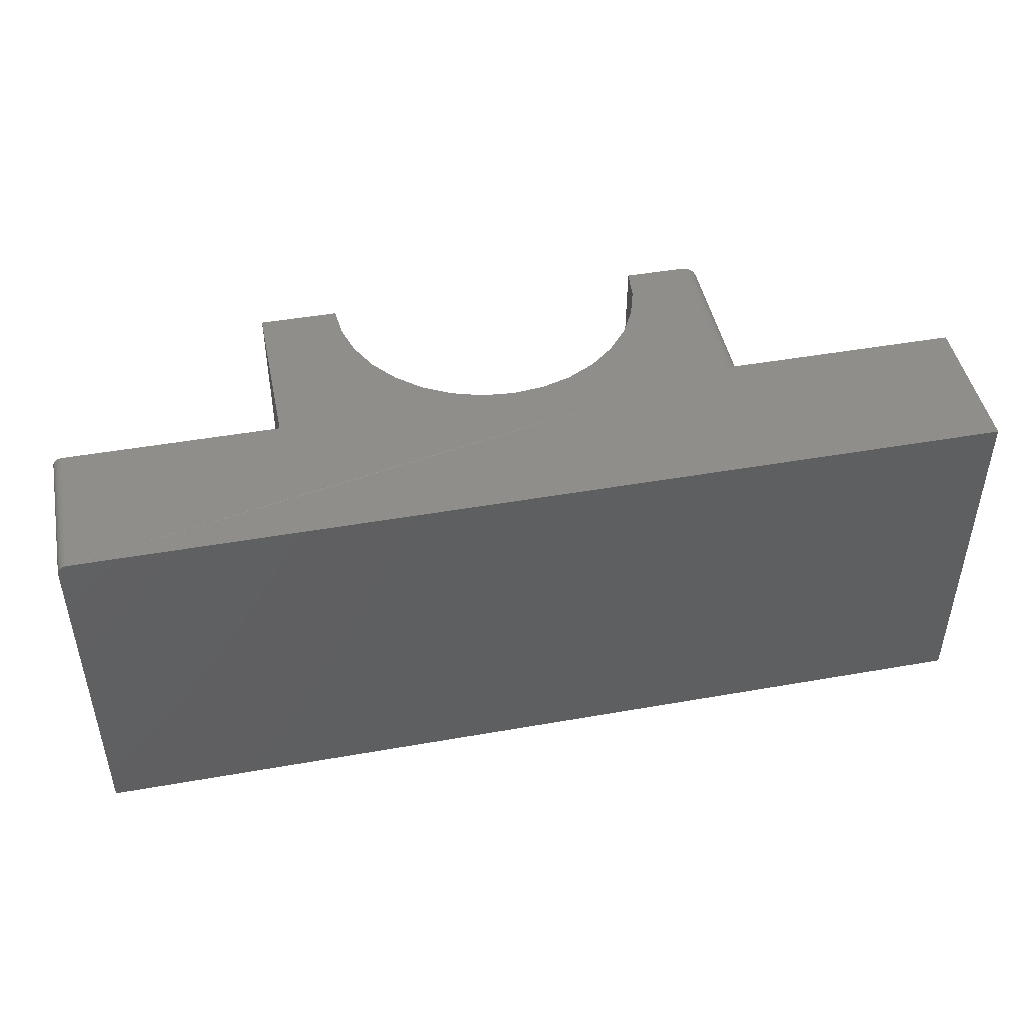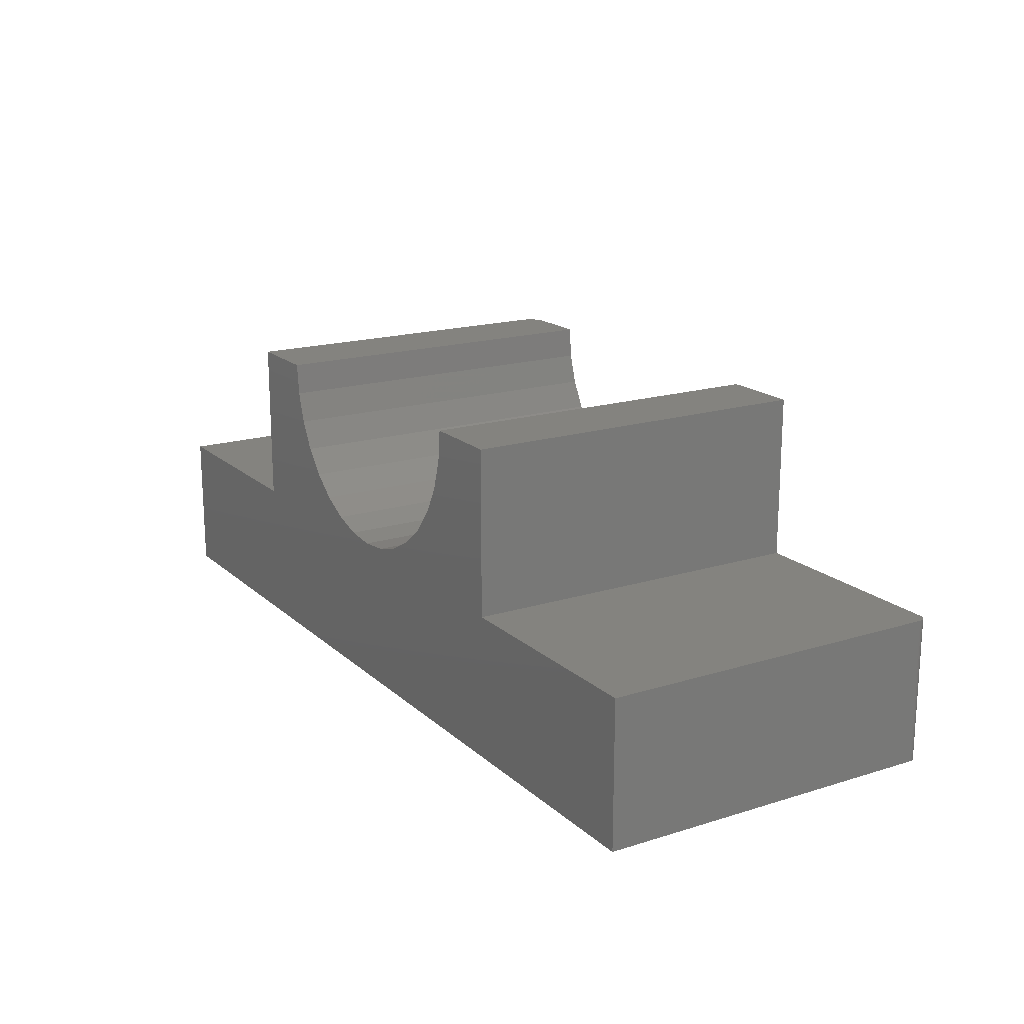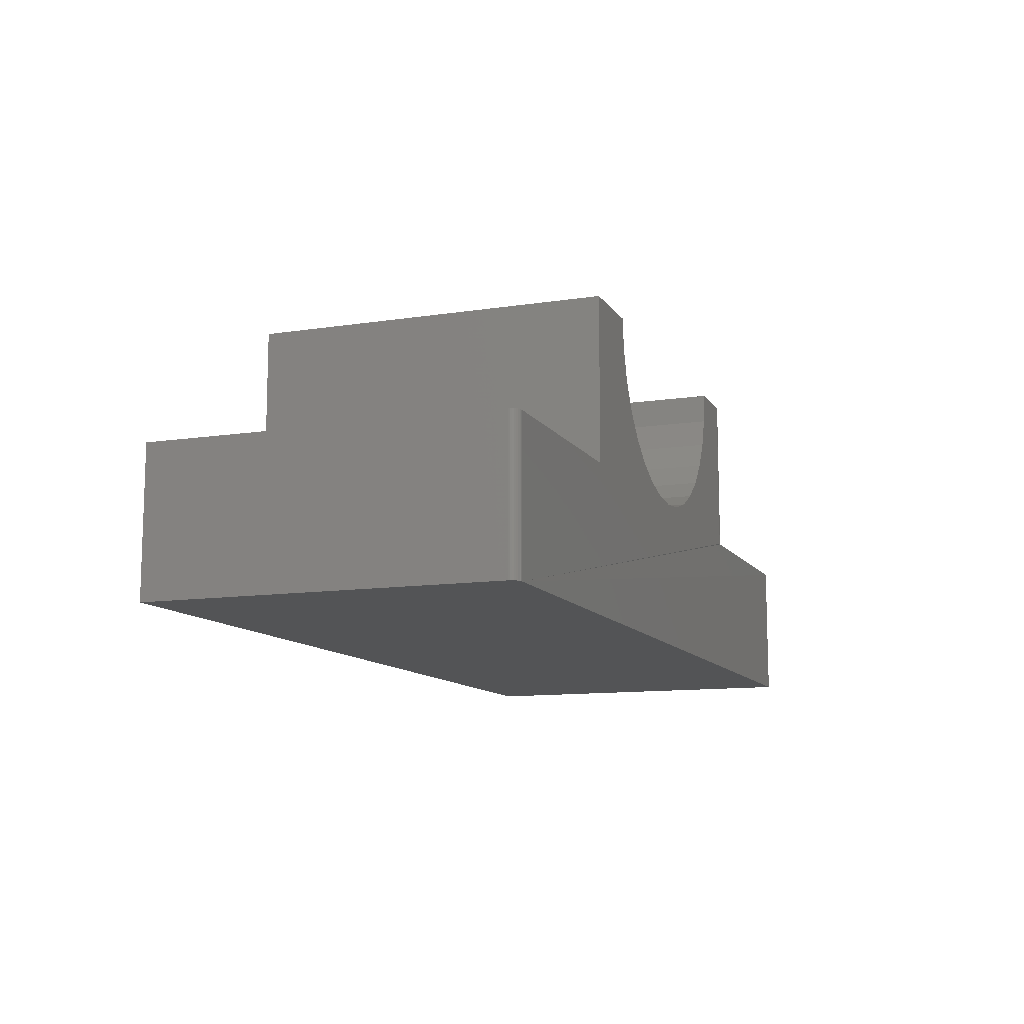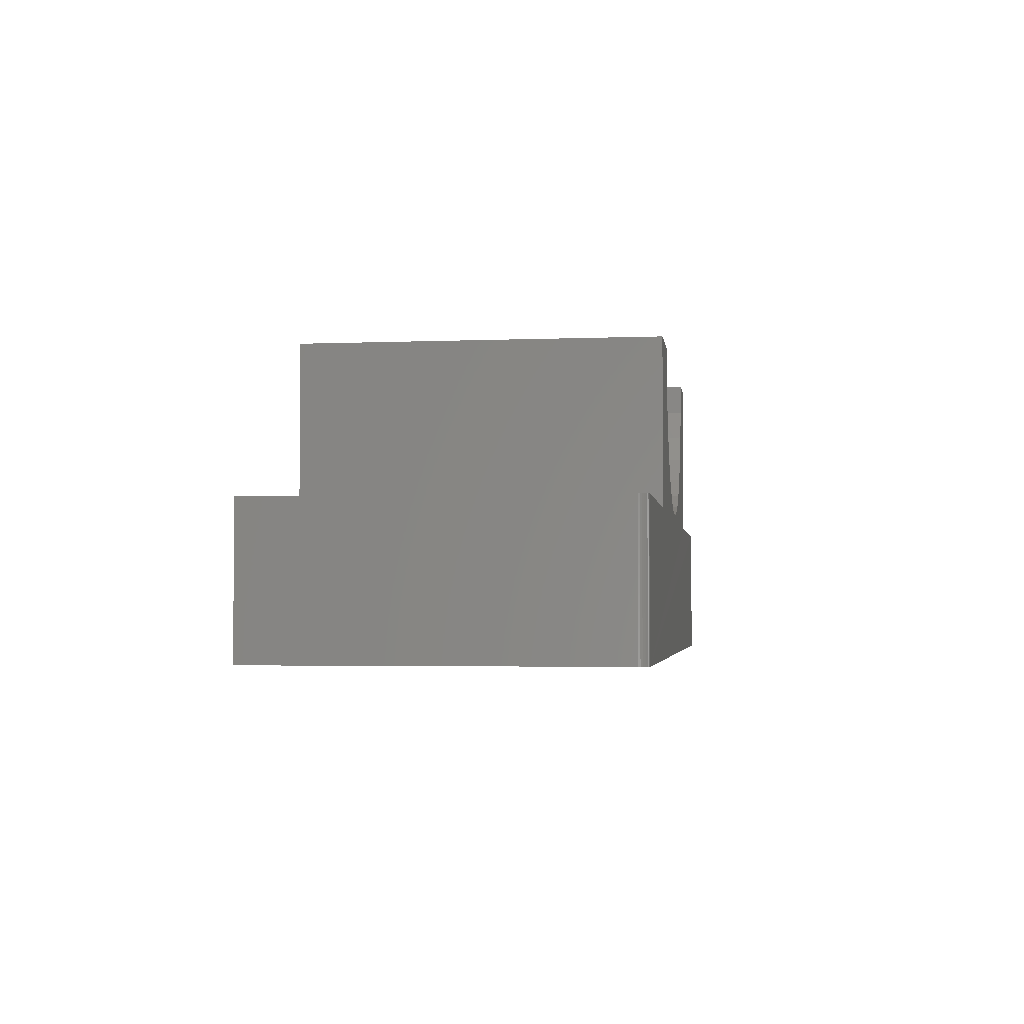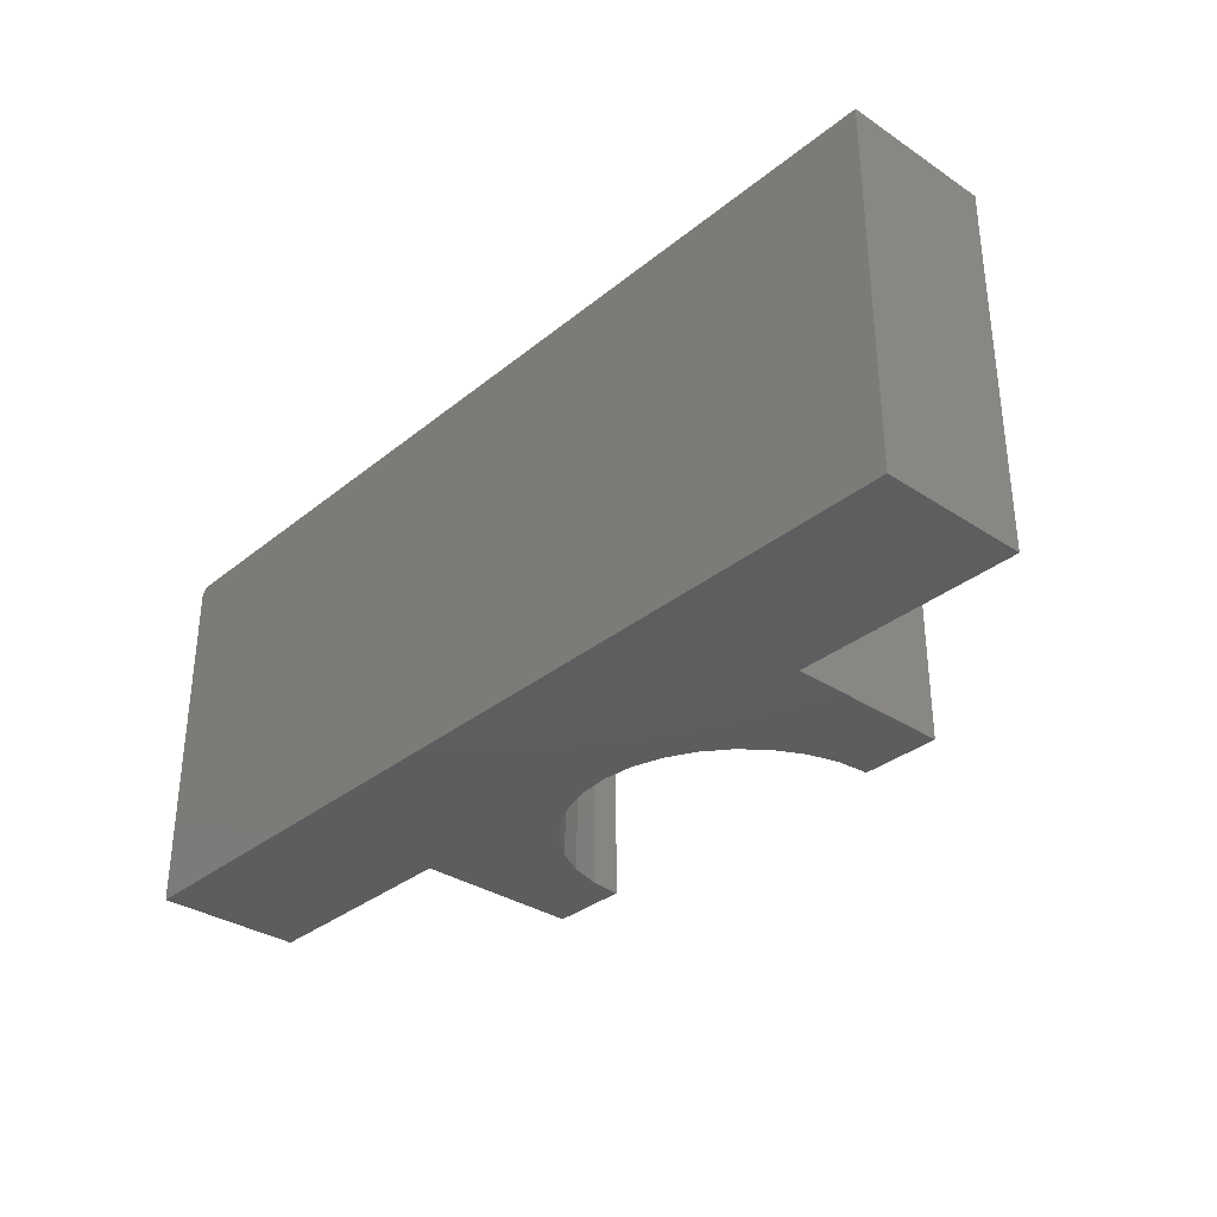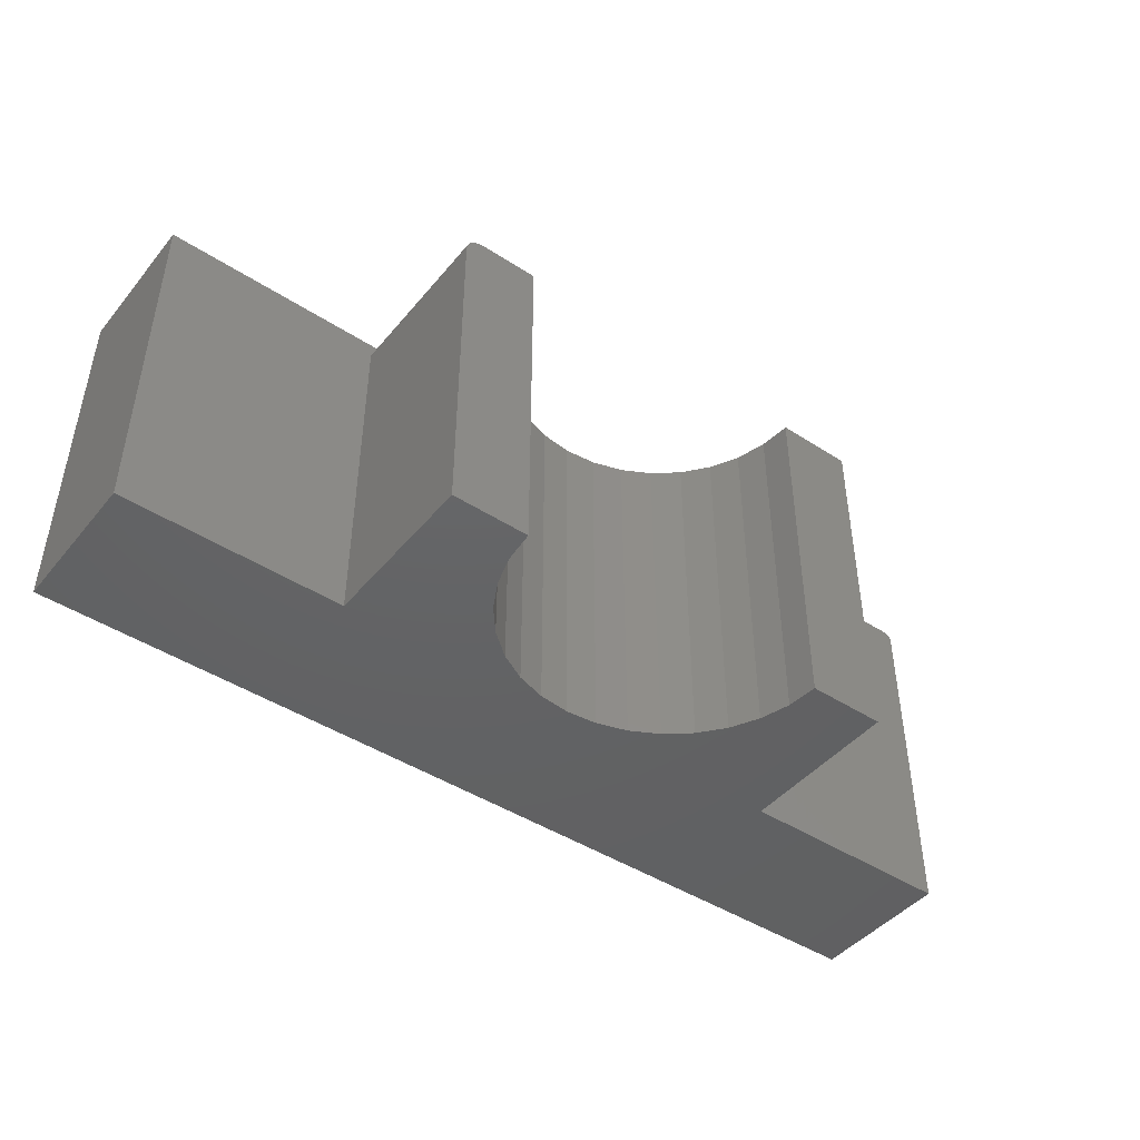
<metadata>
{"format":"stl","ext":"stl","renderer":"f3d","projection":"perspective","resolution":1024,"background":"white","views":[{"elev":46.1,"azim":168.6,"up":"+Y"},{"elev":17.8,"azim":58.6,"up":"+Z"},{"elev":-11.3,"azim":110.6,"up":"+Z"},{"elev":-3.1,"azim":97.8,"up":"+Z"},{"elev":-33.2,"azim":-132.2,"up":"+Y"},{"elev":-44.9,"azim":-36.9,"up":"+Y"}]}
</metadata>
<code>
# stl→obj: 82 verts, 160 faces
v -0.01562 7.445e-18 0.1131
v -0.01562 0 -0.007812
v -0.01562 -0.2969 0.1131
v -0.01562 -0.2969 -0.007812
v 0.7422 4.601e-17 -0.007812
v 0.1823 -0.0003002 0.1131
v 0.1854 1.965e-17 0.1131
v 0.5646 4.268e-17 0.1131
v 0.7422 5.346e-17 0.1131
v 0.3672 1.957e-17 0.1171
v 0.3931 2.13e-17 0.1197
v 0.4181 2.328e-17 0.1272
v 0.4411 2.543e-17 0.1395
v 0.4612 2.767e-17 0.1561
v 0.4778 2.992e-17 0.1762
v 0.49 3.208e-17 0.1992
v 0.4976 3.408e-17 0.2241
v 0.5002 4.72e-17 0.2501
v 0.5646 5.111e-17 0.2501
v 0.1854 2.808e-17 0.2501
v 0.2342 1.968e-17 0.2501
v 0.2368 1.824e-17 0.2241
v 0.2443 1.716e-17 0.1992
v 0.2566 1.649e-17 0.1762
v 0.2732 1.626e-17 0.1561
v 0.2933 1.646e-17 0.1395
v 0.3163 1.71e-17 0.1272
v 0.3412 1.815e-17 0.1197
v 0.1697 -0.01562 0.2501
v 0.1697 -0.01562 0.1131
v 0.1697 -0.2969 0.2501
v 0.1697 -0.2969 0.1131
v 0.2342 -0.2969 0.2501
v 0.1743 -0.004576 0.2501
v 0.1724 -0.006944 0.2501
v 0.1709 -0.009646 0.2501
v 0.17 -0.01258 0.2501
v 0.1823 -0.0003002 0.2501
v 0.1794 -0.001189 0.2501
v 0.1767 -0.002633 0.2501
v 0.17 -0.01258 0.1131
v 0.1709 -0.009646 0.1131
v 0.1724 -0.006944 0.1131
v 0.1743 -0.004576 0.1131
v 0.1767 -0.002633 0.1131
v 0.1794 -0.001189 0.1131
v 0.7437 -0.0001501 -0.007812
v 0.7452 -0.0005947 -0.007812
v 0.7465 -0.001317 -0.007812
v 0.7477 -0.002288 -0.007812
v 0.7487 -0.003472 -0.007812
v 0.7494 -0.004823 -0.007812
v 0.7498 -0.006288 -0.007812
v 0.75 -0.007812 -0.007812
v 0.75 -0.2969 -0.007812
v 0.7487 -0.003472 0.1131
v 0.75 -0.2969 0.1131
v 0.75 -0.007812 0.1131
v 0.7498 -0.006288 0.1131
v 0.7494 -0.004823 0.1131
v 0.5646 -0.2969 0.1131
v 0.7477 -0.002288 0.1131
v 0.7465 -0.001317 0.1131
v 0.7452 -0.0005947 0.1131
v 0.7437 -0.0001501 0.1131
v 0.5646 -0.2969 0.2501
v 0.5002 -0.2969 0.2501
v 0.4976 -0.2969 0.2241
v 0.49 -0.2969 0.1992
v 0.4778 -0.2969 0.1762
v 0.4612 -0.2969 0.1561
v 0.4411 -0.2969 0.1395
v 0.4181 -0.2969 0.1272
v 0.3931 -0.2969 0.1197
v 0.3672 -0.2969 0.1171
v 0.3412 -0.2969 0.1197
v 0.3163 -0.2969 0.1272
v 0.2933 -0.2969 0.1395
v 0.2732 -0.2969 0.1561
v 0.2566 -0.2969 0.1762
v 0.2443 -0.2969 0.1992
v 0.2368 -0.2969 0.2241
f 1 2 3
f 3 2 4
f 5 2 1
f 5 1 6
f 5 6 7
f 5 7 8
f 5 8 9
f 8 7 10
f 8 10 11
f 8 11 12
f 8 12 13
f 8 13 14
f 8 14 15
f 8 15 16
f 8 16 17
f 8 17 18
f 8 18 19
f 7 20 21
f 7 21 22
f 7 22 23
f 7 23 24
f 7 24 25
f 7 25 26
f 7 26 27
f 7 27 28
f 7 28 10
f 29 30 31
f 31 30 32
f 20 33 21
f 34 35 36
f 34 36 37
f 34 37 29
f 31 33 20
f 31 20 38
f 31 38 39
f 31 39 40
f 31 40 34
f 31 34 29
f 1 3 32
f 1 32 30
f 1 30 41
f 1 41 42
f 1 42 43
f 1 43 44
f 1 44 45
f 1 45 46
f 1 46 6
f 5 4 2
f 47 48 49
f 47 49 50
f 47 50 51
f 47 51 52
f 47 52 53
f 47 53 54
f 55 4 5
f 55 5 47
f 55 47 54
f 20 7 38
f 38 7 6
f 38 6 39
f 39 6 46
f 39 46 40
f 40 46 45
f 40 45 34
f 34 45 44
f 34 44 35
f 35 44 43
f 35 43 36
f 36 43 42
f 36 42 37
f 37 42 41
f 37 41 29
f 29 41 30
f 56 57 58
f 56 58 59
f 56 59 60
f 61 57 56
f 61 56 62
f 61 62 63
f 61 63 64
f 61 64 65
f 61 65 9
f 61 9 8
f 54 58 55
f 55 58 57
f 5 9 47
f 47 9 65
f 47 65 48
f 48 65 64
f 48 64 49
f 49 64 63
f 49 63 50
f 50 63 62
f 50 62 51
f 51 62 56
f 51 56 52
f 52 56 60
f 52 60 53
f 53 60 59
f 53 59 54
f 54 59 58
f 61 66 67
f 61 67 68
f 61 68 69
f 61 69 70
f 61 70 71
f 61 71 72
f 61 72 73
f 61 73 74
f 61 74 75
f 61 75 32
f 4 55 57
f 4 57 61
f 4 61 32
f 4 32 3
f 32 75 76
f 32 76 77
f 32 77 78
f 32 78 79
f 32 79 80
f 32 80 81
f 32 81 82
f 32 82 33
f 32 33 31
f 10 74 11
f 11 74 73
f 11 73 12
f 12 73 72
f 12 72 13
f 13 72 71
f 13 71 14
f 14 71 70
f 14 70 15
f 15 70 69
f 15 69 16
f 16 69 68
f 16 68 17
f 17 68 67
f 17 67 18
f 74 10 75
f 75 10 28
f 75 28 76
f 76 28 27
f 76 27 77
f 77 27 26
f 77 26 78
f 78 26 25
f 78 25 79
f 79 25 24
f 79 24 80
f 80 24 23
f 80 23 81
f 81 23 22
f 81 22 82
f 82 22 21
f 82 21 33
f 66 19 67
f 67 19 18
f 8 19 61
f 61 19 66

</code>
